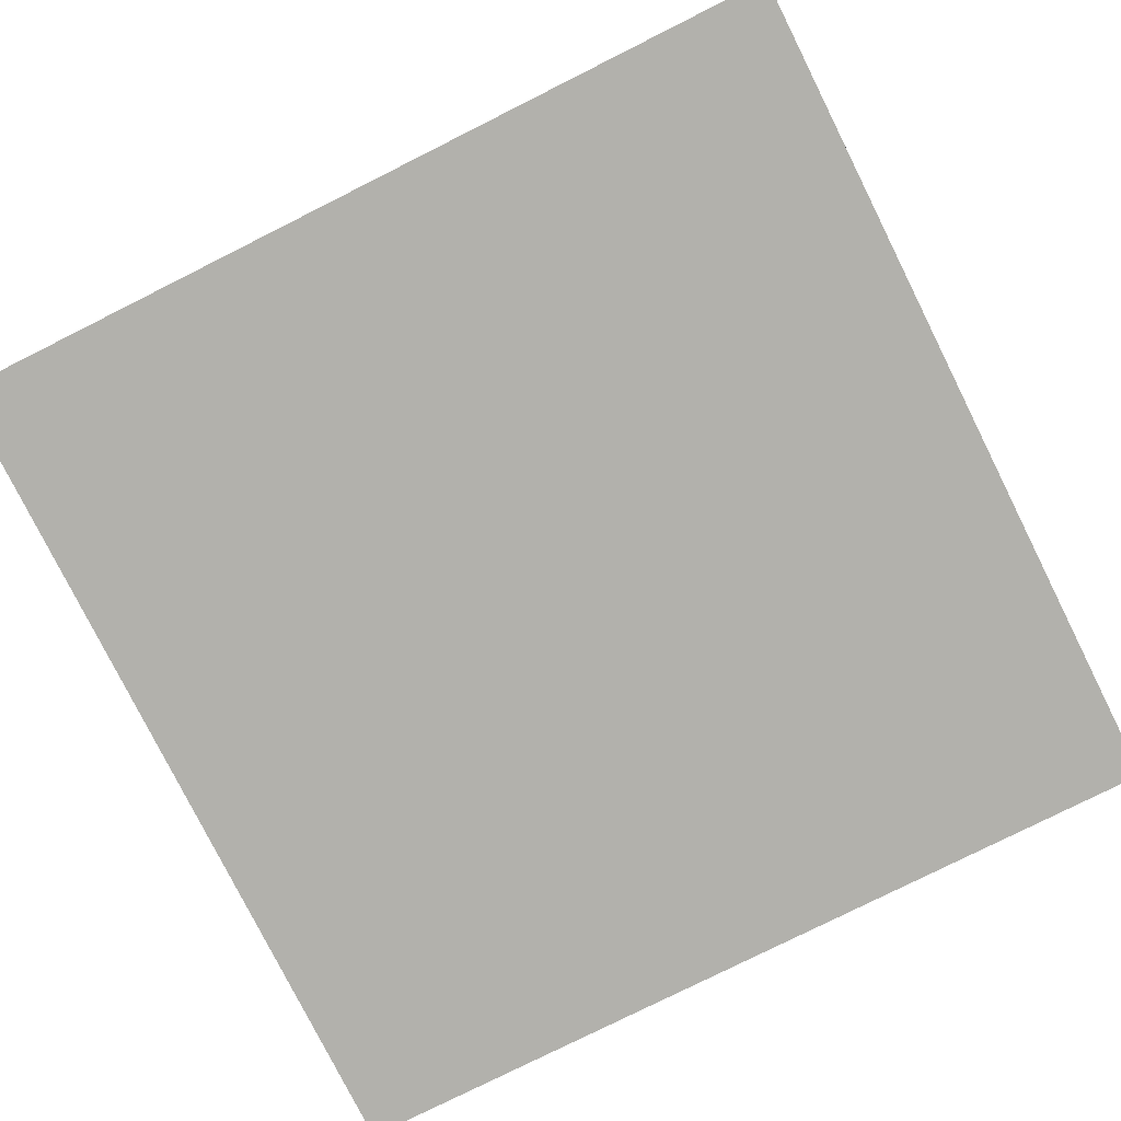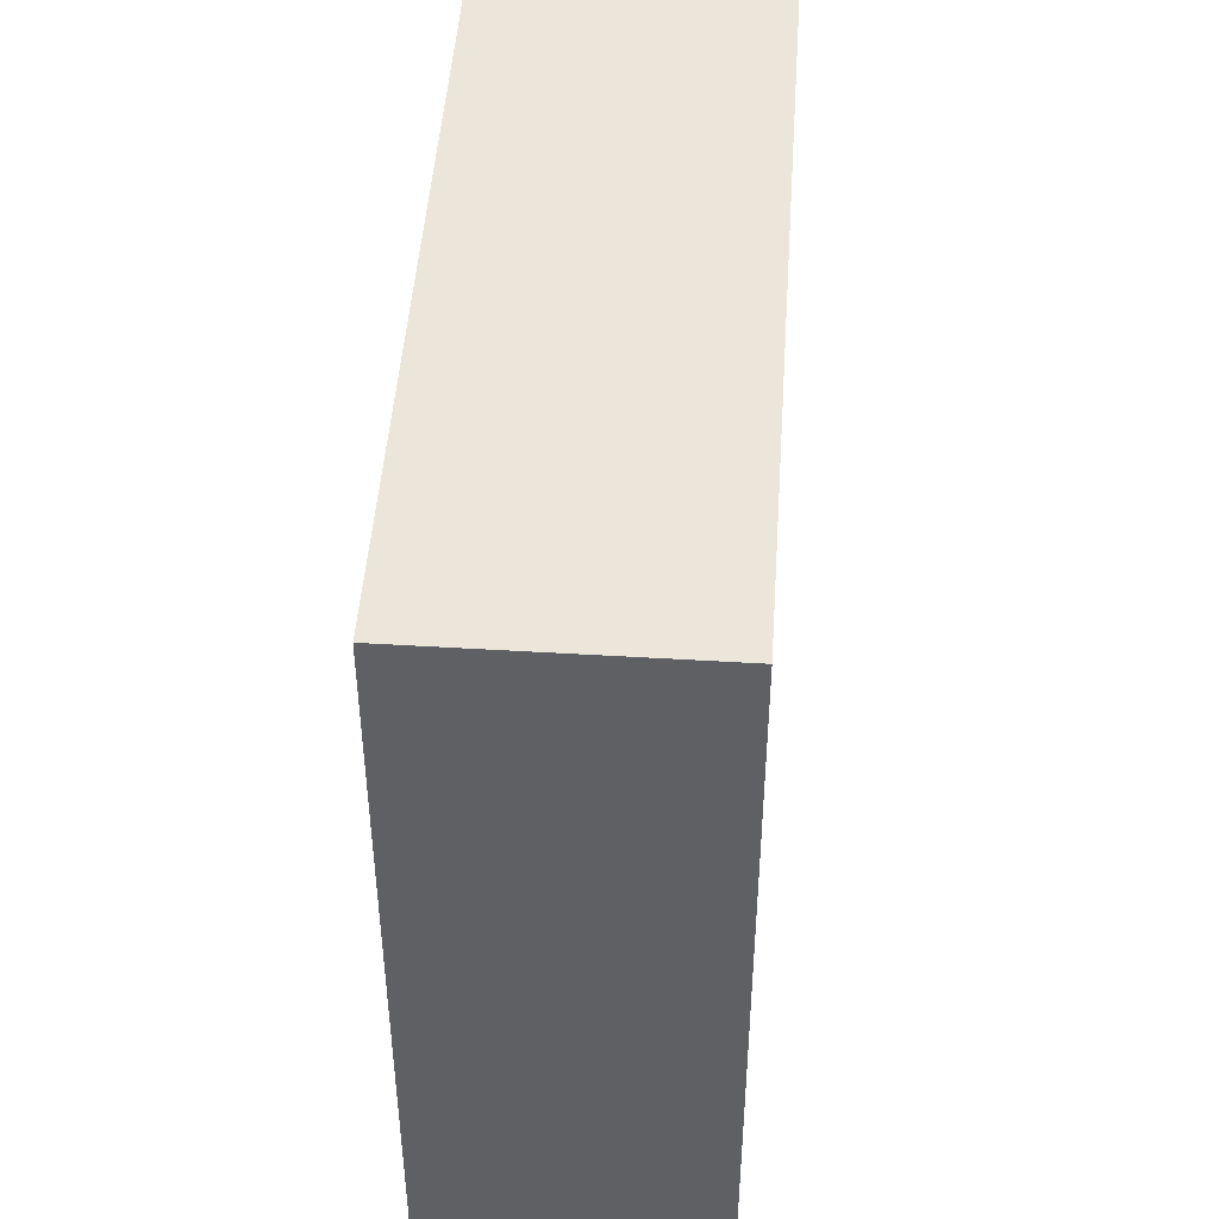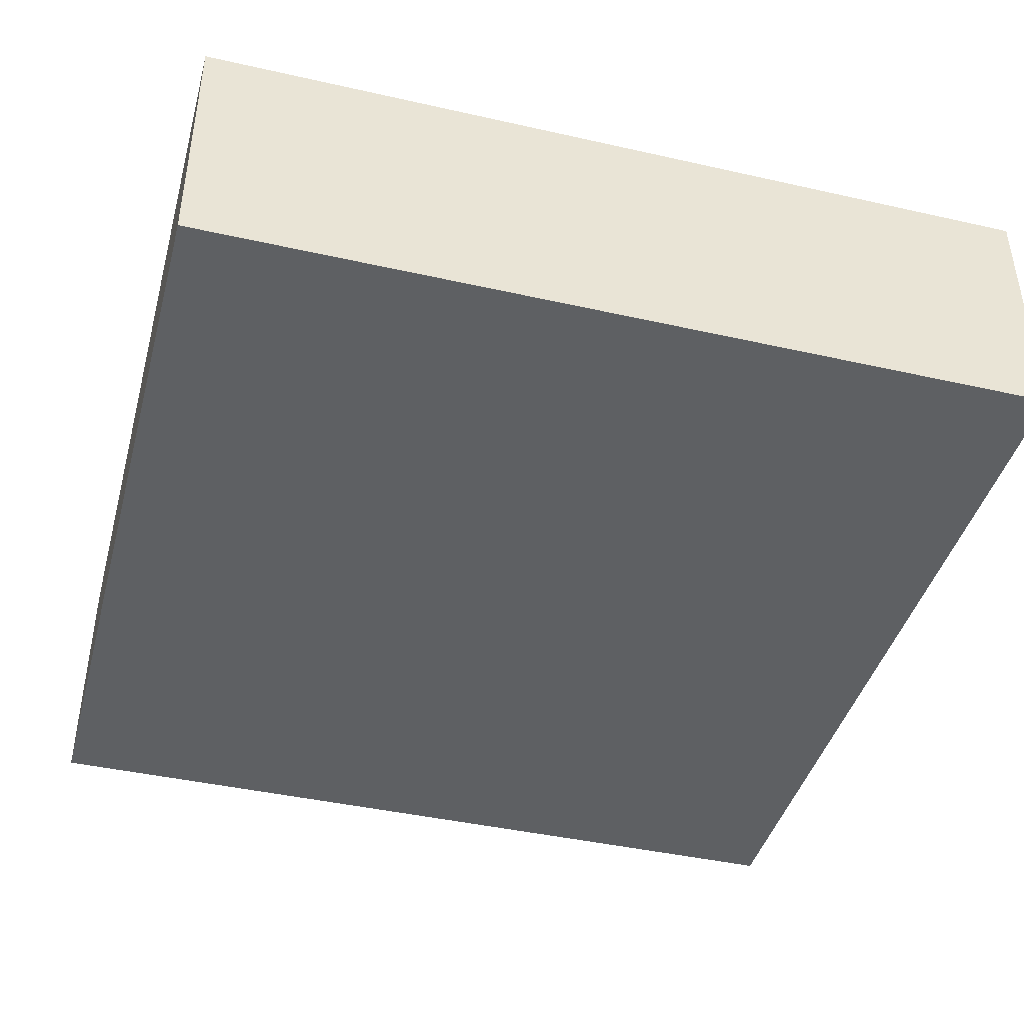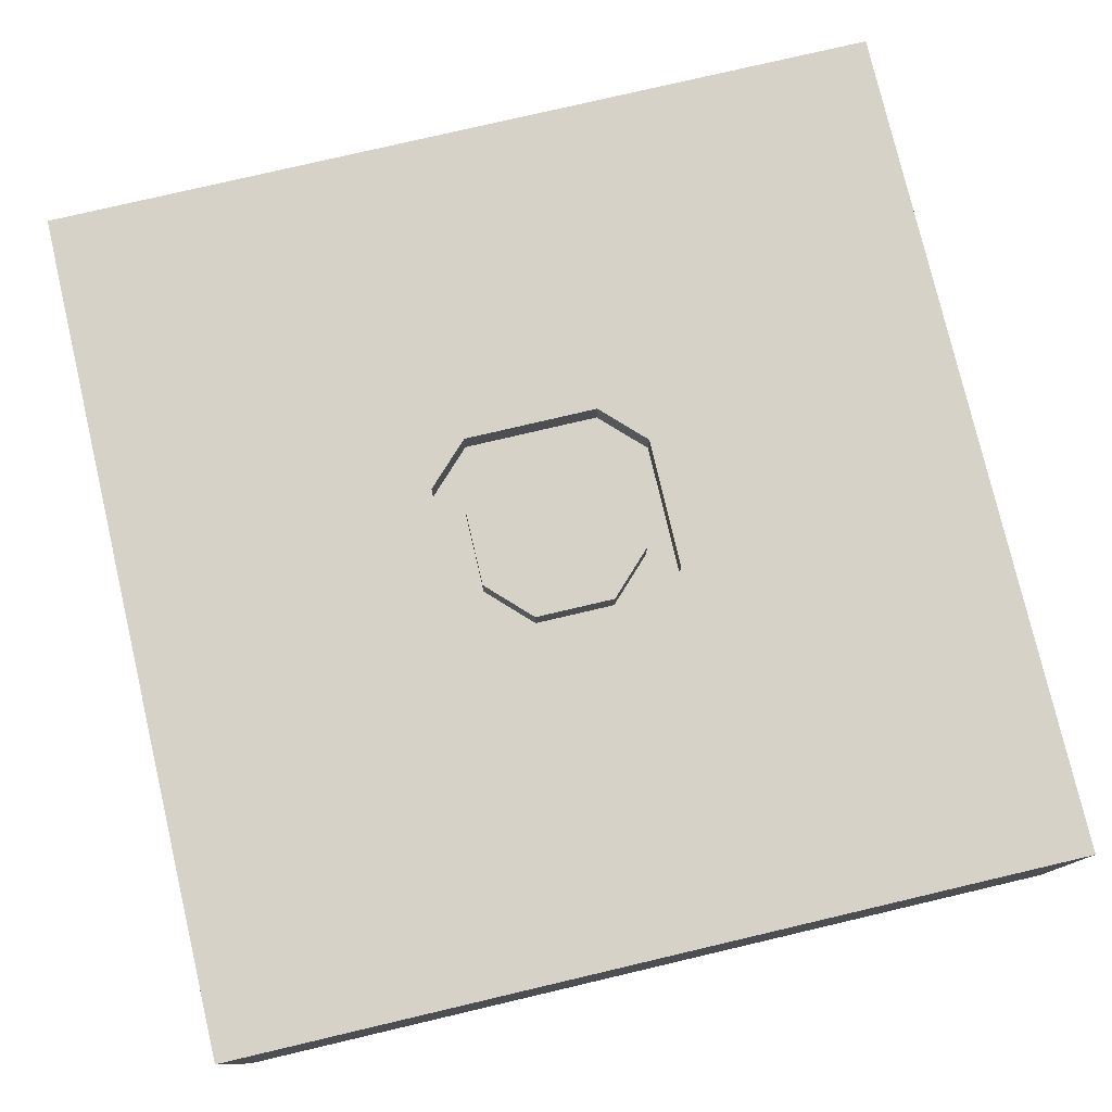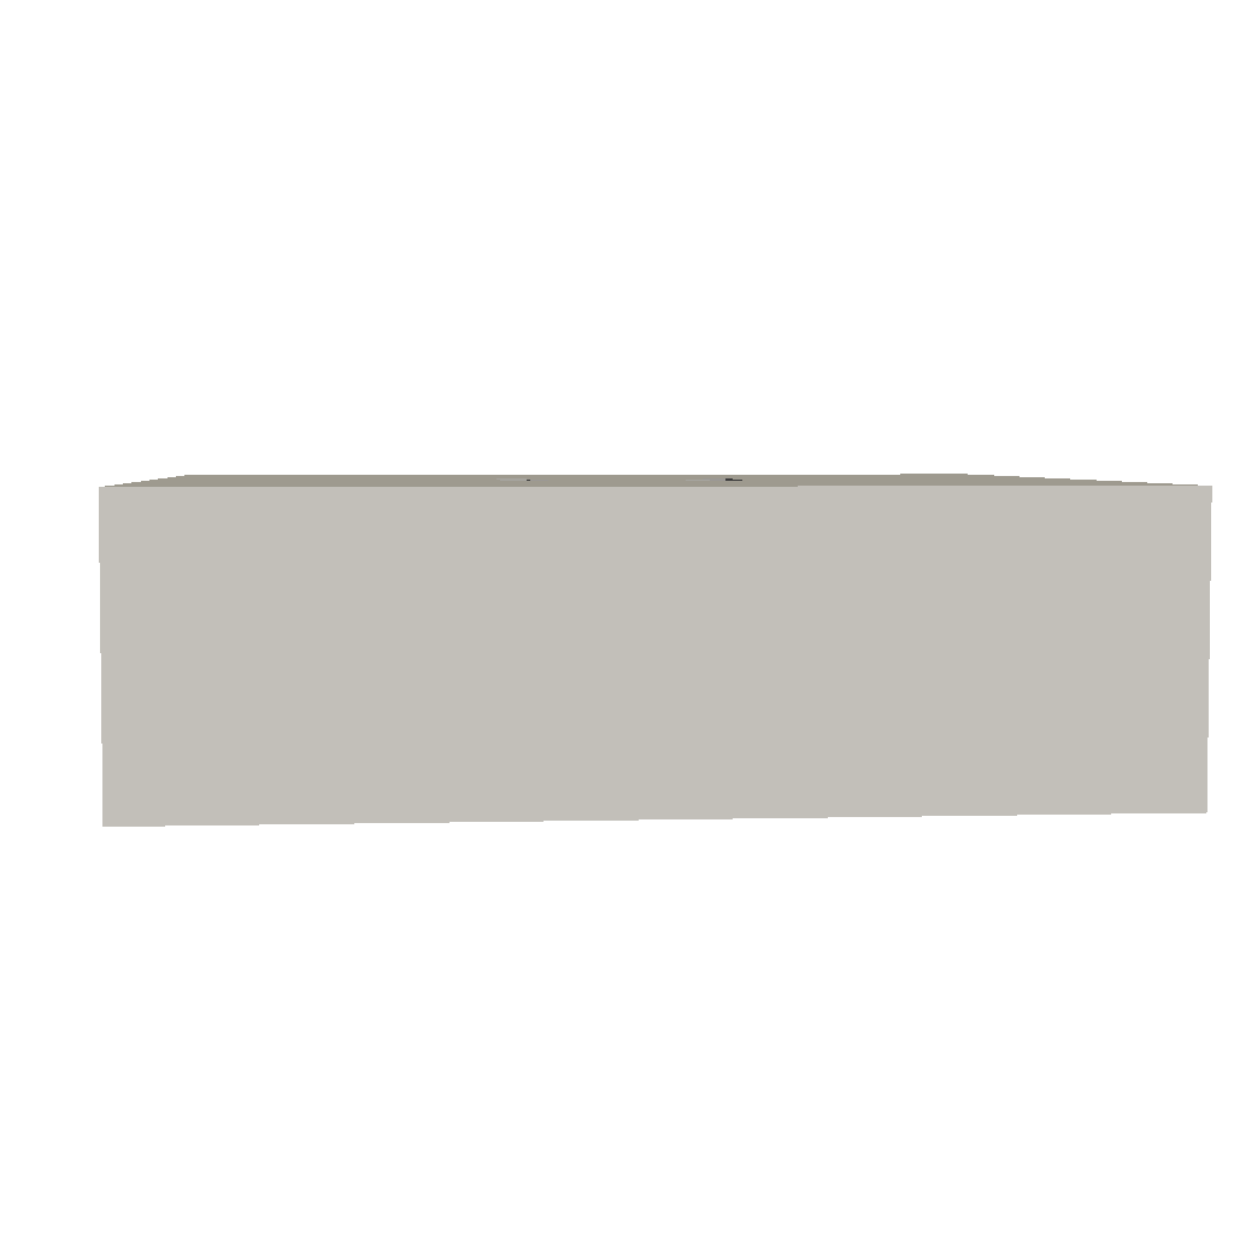
<metadata>
{"format":"obj","ext":"obj","renderer":"f3d","projection":"perspective","resolution":1024,"background":"white","views":[{"elev":-78.9,"azim":26.6,"up":"+Z"},{"elev":47.6,"azim":-86.1,"up":"+Y"},{"elev":-42.4,"azim":-105.1,"up":"+Z"},{"elev":77.8,"azim":76.8,"up":"+Z"},{"elev":3.8,"azim":85.0,"up":"+Z"}]}
</metadata>
<code>
v -37.4 57.32 60
v -100 75.82 60
v -73.21 -100 60
v -48.93 -84.36 60
v 65.25 -100 44.52
v 4.061 -100 60
v -61.14 -100 12.64
v -5.688 -57.61 0
v -100 82.16 0
v -55.58 100 42.25
v -100 16.4 42.85
v 58.71 6.229 0
v -100 55.92 41.29
v 30.53 100 44.14
v -27.17 -46.04 60
v 100 -100 24.72
v 19.69 28.66 0
v 1.425 -100 0
v 44.35 -59.83 60
v 77.55 -8.26 0
v 56.43 29.56 0
v -60.71 100 20.71
v 78.09 44.06 0
v -27.4 -56.94 0
v 61.73 -62.42 0
v -100 -39.77 20.34
v 100 76.48 0
v -100 43.21 19.56
v 100 -8.061 40.95
v -26.03 78.92 60
v 100 46.77 60
v 40.2 -73.68 0
v 100 -46.24 24.84
v 100 1.292 0
v 100 6.985 30.61
v -47.06 -100 0
v 79.05 17.34 0
v -0.1397 -64.03 60
v 100 -78.91 0
v 100 48.9 30.33
v -73.41 -10.84 0
v 100 -16.61 60
v -2.45 -44.05 60
v -19.68 -100 28.92
v -100 58.48 0
v -31.62 -100 60
v 23.21 52.11 60
v 83.02 -78.79 0
v 24.01 -100 20.42
v 2.661 -37.25 0
v 53.39 -100 21.55
v -81.86 -100 19.6
v 50.78 78.78 60
v -100 -84.43 18.67
v -25.4 74.23 0
v -100 100 25.68
v 45.29 -41.92 0
v -26.99 -5.26 0
v 100 -71.19 20.9
v -11.76 100 0
v -82.45 -24.82 60
v -100 -28.09 0
v 21.75 -19.18 0
v 70.01 -18.91 60
v -39.71 100 0
v 59.55 -100 0
v 21.13 -51.56 0
v -77.6 75.6 0
v 100 -27.81 0
v 2.445 54.78 60
v 75.34 74.26 60
v -75.14 -100 42.63
v -41.98 100 23.83
v -100 -13.63 60
v -100 -27.38 39.92
v -73.17 -49.75 60
v -20.62 -79.7 0
v 100 54.21 0
v -100 -13.36 19.15
v 24.18 74.49 60
v -66.86 -75.21 0
v -100 15.46 20.75
v -12.2 100 36.44
v -66.32 71.17 60
v 100 25.06 60
v -68.86 30.79 60
v 15.56 25.83 52.5
v 35.13 9.862 0
v 25.56 15.83 52.5
v 76.2 -44.58 0
v 13.3 52.56 0
v 15.56 25.83 60
v -52.65 69.68 0
v 25.56 -15.83 52.5
v 36.05 42.34 0
v 25.56 -15.83 60
v 26.44 100 22.21
v 15.56 -25.83 52.5
v 15.56 -25.83 60
v -15.56 -25.83 52.5
v -15.56 -25.83 60
v 1.418 100 18.73
v -25.56 15.83 52.5
v 100 -27.41 34.22
v -25.56 -15.83 52.5
v 36.24 -78.66 60
v -25.56 -15.83 60
v 100 82.62 40.96
v -19.12 9.32 52.5
v 62.14 -57.42 60
v -19.12 9.32 60
v 18.68 -100 42.09
v -19.12 -9.32 52.5
v 100 62.87 43.34
v -25.56 15.83 60
v -83.04 100 0
v 26.8 -100 60
v 25.56 15.83 60
v -72.39 100 60
v -9.12 19.32 60
v 9.12 -19.32 52.5
v 100 15.3 16.46
v 76.11 -45.57 60
v 19.12 9.32 60
v -80.05 100 39.28
v 9.12 19.32 60
v 72.51 100 60
v -84.95 20.58 60
v -100 30.64 0
v 9.12 19.32 52.5
v 83.76 -62.49 0
v -52.31 17.94 60
v -9.12 19.32 52.5
v 100 85.83 18.35
v 19.12 9.32 52.5
v 86.33 -30.33 60
v 19.12 -9.32 60
v 68.95 -27.3 0
v -20.07 20.68 0
v 19.12 -9.32 52.5
v 45.52 51.24 60
v 7.439 100 40.27
v -100 -100 32.7
v 9.12 -19.32 60
v -74.26 1.313 60
v -39.63 -100 18.23
v -9.12 -19.32 60
v -49.18 81.53 60
v -9.12 -19.32 52.5
v 100 36.01 16.74
v -19.12 -9.32 60
v -40.88 -41.69 0
v 100 100 30.42
v 48.72 -3.963 60
v -15.56 25.83 60
v -100 100 60
v -100 -100 60
v 100 -100 60
v -11.88 51.26 0
v 0.2742 32 0
v 100 -100 0
v 53.16 100 60
v 52.3 100 35.09
v 100 -60.42 41.27
v 100 -53.23 0
v 40.18 -100 40.05
v 71.97 -100 60
v 100 100 0
v -100 -52.32 0
v -100 1.672 0
v 82.2 -72.56 60
v -15.56 25.83 52.5
v 11.86 100 60
v -100 -100 0
v 2.27 75.94 0
v 15.33 100 0
v 100 100 60
v 32.1 -100 0
v -100 100 0
v 45.95 -33.67 60
v 100 11.54 46.09
v -100 29.24 60
v -60.51 -100 28.11
v 63.97 -81.47 60
v -22.97 -100 0
v -85.61 -58.28 0
v -57.69 -34.96 0
v 1.458 -100 32.02
v 12.13 -79.23 60
v 55.95 56.85 0
v -100 84.58 34.98
v 31.92 34.47 60
v -100 -73.93 0
v -100 -66.85 60
v 100 29.23 38.09
v -63.24 100 0
v -44.59 -100 40.22
v -35.73 44.41 0
v -73.91 -100 0
v -100 6.701 60
v -100 51.06 60
v -5.974 -20.02 0
v -100 67.12 24.52
v 38.94 100 0
v 9.826 9.341 0
v 100 -82.37 41.83
v -77.12 54.95 60
v -18.85 -80.7 60
v -16.57 56.21 60
v -46.45 -15.9 0
v -77.52 48.97 0
v -54.29 -100 60
v 30.41 72.44 0
v 51.11 21.37 60
v -76.34 18.77 0
v -22.45 -32.94 0
v -48.81 40.64 60
v 100 -42.45 60
v -47.03 -63.25 60
v -13.5 100 60
v 48.47 -14.57 0
v 11.66 -77.45 0
v 76.49 100 19.48
v -57.85 38.93 0
v -48.71 12.84 0
v 89.33 61.32 60
v -20.36 -61.01 60
v -47.87 -66.01 0
v 100 74.25 60
v 22.29 -52.8 60
v 100 -66.88 60
v 100 -9.857 18.33
v -45.02 -19.53 60
v 76.97 100 42.26
v -100 35.14 39.39
v 70.19 32.51 60
v -100 -3.513 38.95
v -1.897 78.06 60
v 100 67.44 21.26
v 54.34 80.56 0
v 100 28.37 0
v 76.22 6.24 60
v -75.35 -76.69 60
v 69.05 100 0
v -63.18 -22.63 60
v 87.07 87.53 60
v 100 3.105 60
v -73.53 -43.26 0
v -45.7 -38.21 60
v 63.93 57.64 60
v 33.38 100 60
v -31.33 100 41.42
v -41 100 60
v 51.51 100 15.52
v -100 -40.48 60
v -81.19 100 16.53
v -13.13 -100 60
v -100 -78.86 41.22
v -47.38 -1.651 60
v 67.76 -83.87 0
v 82.19 47.13 60
v -100 -52.79 40.86
v -84.99 -82.34 0
v 78.79 73.69 0
v 78.65 -100 14.76
v -0.01963 1.781e-07 60
v 49.27 -100 60
v -85.76 39.19 60
v -22.68 100 18.49
v -100 -63.47 21.21
v 8.568 38.39 60
v 81.46 -100 35.26
v -4.528 -2.169 0
f 19 230 106
f 176 60 102
f 166 117 112
f 153 134 168
f 255 61 74
f 127 177 234
f 68 196 93
f 54 270 193
f 120 133 111
f 16 59 206
f 32 178 222
f 247 42 29
f 178 49 18
f 233 245 249
f 31 229 226
f 162 53 127
f 20 138 221
f 32 57 25
f 22 10 73
f 117 166 267
f 58 139 273
f 204 254 244
f 196 68 116
f 168 244 223
f 81 263 186
f 65 73 269
f 73 65 22
f 197 183 146
f 233 259 245
f 185 77 18
f 212 4 3
f 50 8 216
f 137 266 144
f 223 163 234
f 89 135 94
f 115 155 217
f 174 143 54
f 4 46 208
f 38 208 189
f 90 25 57
f 66 32 260
f 34 232 69
f 23 241 37
f 197 146 44
f 47 70 271
f 230 99 43
f 53 80 141
f 189 208 6
f 118 96 154
f 139 58 225
f 136 123 218
f 115 107 103
f 119 148 253
f 191 9 203
f 251 173 80
f 166 5 267
f 214 141 192
f 67 63 57
f 60 55 65
f 17 160 91
f 57 32 67
f 68 9 116
f 24 216 8
f 104 29 42
f 257 208 46
f 142 83 220
f 272 158 5
f 194 262 258
f 156 125 56
f 244 168 264
f 30 148 1
f 94 96 89
f 165 39 131
f 79 75 237
f 169 186 193
f 30 1 209
f 245 145 61
f 42 218 104
f 30 253 148
f 45 9 68
f 42 64 136
f 248 186 62
f 66 51 178
f 133 120 130
f 95 190 21
f 33 104 218
f 185 18 44
f 84 207 217
f 27 168 134
f 196 22 65
f 88 17 95
f 271 92 192
f 15 219 227
f 87 172 130
f 158 16 206
f 15 101 249
f 69 20 34
f 198 55 159
f 109 103 113
f 28 203 45
f 74 237 75
f 177 127 246
f 251 80 53
f 140 94 135
f 126 130 120
f 45 203 9
f 271 192 47
f 73 10 252
f 194 258 157
f 28 82 235
f 113 105 149
f 165 59 39
f 16 265 161
f 197 44 46
f 63 221 57
f 58 273 202
f 137 140 124
f 141 47 192
f 100 149 105
f 34 37 241
f 268 182 128
f 89 87 130
f 174 52 143
f 100 98 149
f 268 86 207
f 140 121 94
f 172 155 103
f 77 8 222
f 41 225 210
f 180 154 96
f 45 211 129
f 239 27 134
f 179 116 9
f 98 94 121
f 99 98 101
f 173 14 142
f 34 241 122
f 37 34 20
f 141 236 250
f 238 70 80
f 115 103 155
f 172 87 155
f 201 182 268
f 49 188 18
f 22 125 10
f 227 43 15
f 56 191 156
f 162 234 163
f 89 118 87
f 132 145 259
f 85 242 247
f 166 112 49
f 147 151 149
f 109 111 133
f 110 180 19
f 99 230 180
f 35 181 29
f 26 270 262
f 96 94 99
f 34 122 232
f 270 54 258
f 160 139 159
f 198 225 224
f 170 62 79
f 166 49 51
f 59 16 39
f 185 146 36
f 208 227 219
f 113 149 151
f 190 264 23
f 44 18 188
f 247 181 85
f 36 146 7
f 31 85 195
f 71 226 229
f 115 217 132
f 228 77 36
f 78 40 150
f 86 217 207
f 66 265 51
f 135 124 140
f 147 144 266
f 60 175 55
f 206 164 231
f 28 235 13
f 126 124 130
f 154 214 118
f 93 211 68
f 88 205 17
f 165 131 90
f 135 130 124
f 233 107 259
f 235 11 182
f 55 175 159
f 247 242 42
f 63 88 221
f 98 99 94
f 107 249 101
f 92 155 87
f 35 232 122
f 185 36 77
f 224 215 211
f 43 38 230
f 233 249 107
f 113 151 109
f 204 213 176
f 193 186 263
f 58 202 216
f 105 103 107
f 143 52 72
f 129 28 45
f 40 78 239
f 100 101 98
f 222 8 67
f 140 137 121
f 226 71 261
f 101 15 43
f 127 234 162
f 243 3 4
f 70 209 155
f 46 44 257
f 91 95 17
f 121 149 98
f 157 72 3
f 129 170 82
f 198 159 139
f 100 105 101
f 59 33 164
f 135 89 130
f 172 103 133
f 118 89 96
f 194 76 255
f 219 76 243
f 18 222 178
f 69 33 165
f 171 110 184
f 133 130 172
f 20 69 138
f 132 86 145
f 161 39 16
f 50 67 8
f 43 227 38
f 257 188 6
f 160 17 205
f 29 104 232
f 117 189 6
f 46 212 197
f 219 243 4
f 7 52 199
f 88 21 12
f 65 93 196
f 37 12 21
f 19 180 230
f 57 221 138
f 115 259 107
f 187 248 41
f 71 229 246
f 245 61 76
f 220 252 253
f 84 1 148
f 124 126 266
f 257 6 208
f 151 266 111
f 151 147 266
f 95 91 213
f 187 210 152
f 107 101 105
f 120 266 126
f 248 62 41
f 255 76 61
f 167 5 158
f 236 214 242
f 26 169 270
f 85 31 261
f 169 193 270
f 116 256 196
f 25 260 32
f 46 4 212
f 195 122 150
f 187 228 248
f 253 30 220
f 143 72 157
f 256 22 196
f 188 49 112
f 188 257 44
f 121 144 149
f 95 21 88
f 31 195 40
f 210 225 58
f 200 128 182
f 123 64 180
f 176 102 97
f 47 80 70
f 42 136 218
f 78 23 264
f 158 184 167
f 181 247 29
f 139 205 273
f 209 238 30
f 92 87 118
f 219 4 208
f 97 163 254
f 245 259 145
f 83 102 269
f 137 124 266
f 178 32 66
f 240 264 190
f 218 231 164
f 92 271 155
f 109 133 103
f 57 138 90
f 132 259 115
f 97 102 142
f 190 213 240
f 167 184 267
f 184 158 171
f 170 79 82
f 185 44 146
f 193 263 174
f 61 145 74
f 111 109 151
f 6 112 117
f 147 149 144
f 181 35 195
f 65 269 60
f 93 65 55
f 76 219 249
f 218 164 33
f 208 38 227
f 119 84 148
f 152 228 187
f 178 51 49
f 209 1 155
f 160 205 139
f 97 142 14
f 77 24 8
f 83 142 102
f 189 117 106
f 251 162 14
f 66 161 265
f 162 251 53
f 86 268 128
f 217 1 84
f 37 20 12
f 45 68 211
f 183 72 52
f 199 36 7
f 183 197 72
f 93 55 198
f 211 93 224
f 203 13 2
f 163 223 254
f 25 90 131
f 63 205 88
f 145 128 200
f 27 264 168
f 74 200 237
f 128 145 86
f 105 113 103
f 73 252 269
f 82 237 11
f 47 141 80
f 80 173 238
f 129 211 215
f 95 213 190
f 236 141 214
f 60 269 102
f 174 199 52
f 83 269 252
f 183 52 7
f 231 123 171
f 267 106 117
f 264 240 244
f 88 12 221
f 240 213 204
f 60 176 175
f 33 69 104
f 170 215 41
f 186 248 81
f 41 215 225
f 159 91 160
f 35 29 232
f 251 14 173
f 82 28 129
f 24 77 228
f 248 228 81
f 143 157 258
f 202 63 50
f 15 249 219
f 67 50 63
f 205 63 273
f 110 171 123
f 154 242 214
f 238 220 30
f 272 51 265
f 241 150 122
f 161 66 260
f 32 222 67
f 234 153 223
f 213 91 175
f 85 236 242
f 168 223 153
f 222 18 77
f 250 71 53
f 120 111 266
f 90 138 69
f 215 224 225
f 191 56 9
f 114 108 229
f 198 224 93
f 116 179 256
f 170 129 215
f 229 108 177
f 50 216 202
f 225 198 139
f 226 261 31
f 165 90 69
f 236 85 261
f 216 210 58
f 78 264 27
f 21 190 23
f 207 84 2
f 263 81 199
f 156 119 125
f 31 40 114
f 210 187 41
f 216 152 210
f 253 252 10
f 72 197 212
f 177 246 229
f 97 14 163
f 134 153 108
f 189 230 38
f 101 43 99
f 64 242 154
f 40 239 114
f 242 64 42
f 96 99 180
f 154 180 64
f 2 201 207
f 53 141 250
f 122 195 35
f 123 180 110
f 270 258 262
f 143 258 54
f 158 272 16
f 174 54 193
f 199 174 263
f 246 127 71
f 21 23 37
f 200 74 145
f 11 237 200
f 156 191 2
f 69 232 104
f 209 70 238
f 155 271 70
f 56 256 179
f 237 82 79
f 36 81 228
f 203 2 191
f 82 11 235
f 27 239 78
f 195 150 40
f 79 62 26
f 74 75 255
f 127 53 71
f 78 241 23
f 169 26 62
f 255 262 194
f 250 236 261
f 75 79 26
f 157 243 194
f 169 62 186
f 194 243 76
f 204 244 240
f 175 176 213
f 221 12 20
f 158 206 231
f 255 75 262
f 217 86 132
f 25 131 48
f 134 108 239
f 177 108 153
f 56 125 256
f 231 218 123
f 136 64 123
f 189 106 230
f 195 85 181
f 164 206 59
f 170 41 62
f 76 249 245
f 220 83 252
f 156 2 119
f 176 97 204
f 84 119 2
f 254 204 97
f 183 7 146
f 22 256 125
f 39 161 48
f 157 3 243
f 25 48 260
f 28 13 203
f 26 262 75
f 16 272 265
f 106 267 184
f 167 267 5
f 260 48 161
f 31 114 229
f 48 131 39
f 223 244 254
f 114 239 108
f 153 234 177
f 173 142 220
f 78 150 241
f 1 217 155
f 24 228 152
f 220 238 173
f 182 201 235
f 24 152 216
f 112 6 188
f 19 106 184
f 250 261 71
f 199 81 36
f 202 273 63
f 214 192 118
f 118 192 92
f 179 9 56
f 200 182 11
f 163 14 162
f 13 235 201
f 253 10 119
f 144 121 137
f 119 10 125
f 51 272 5
f 166 51 5
f 3 72 212
f 19 184 110
f 268 207 201
f 59 165 33
f 231 171 158
f 201 2 13
f 91 159 175

</code>
